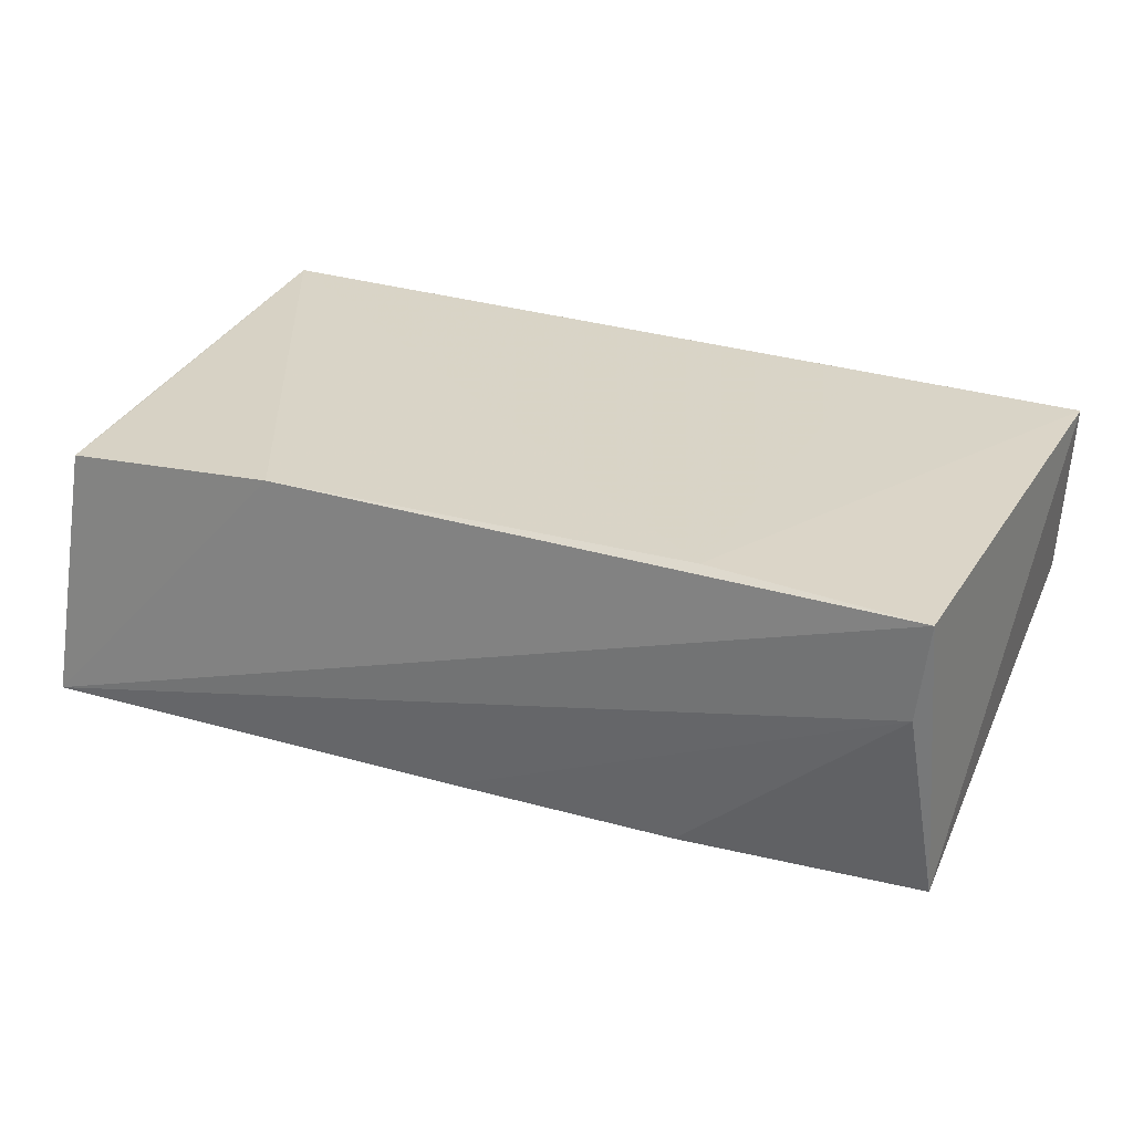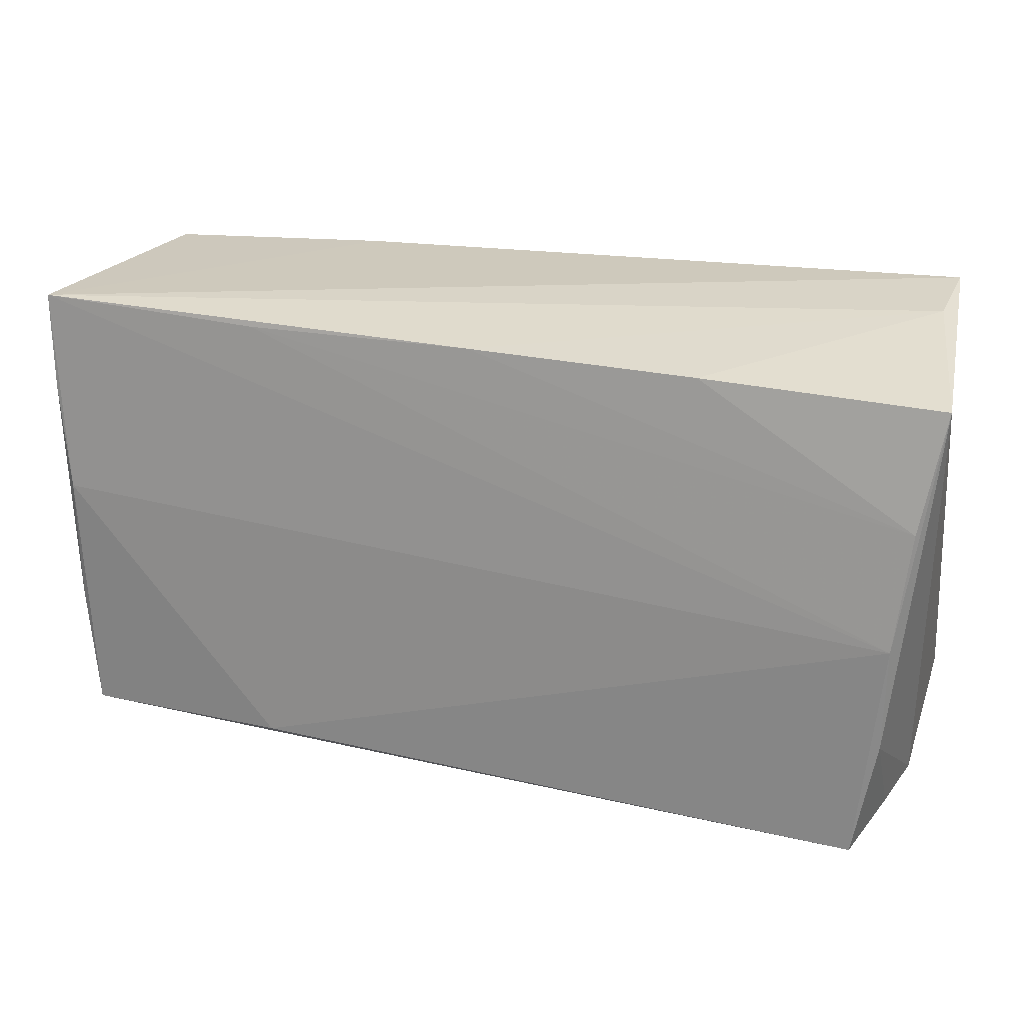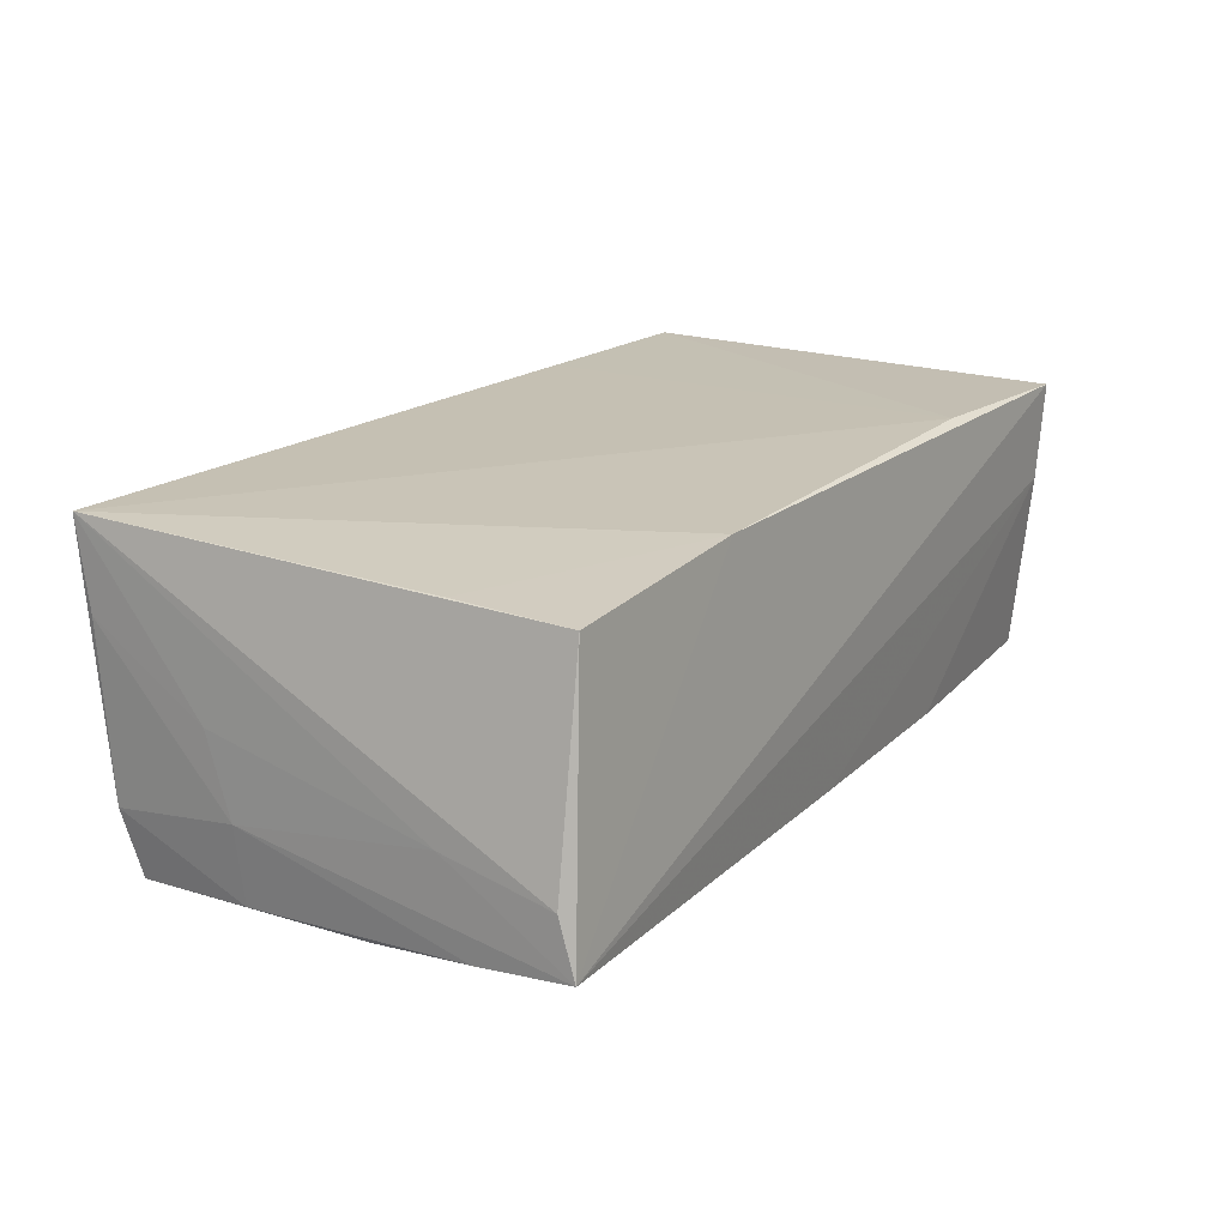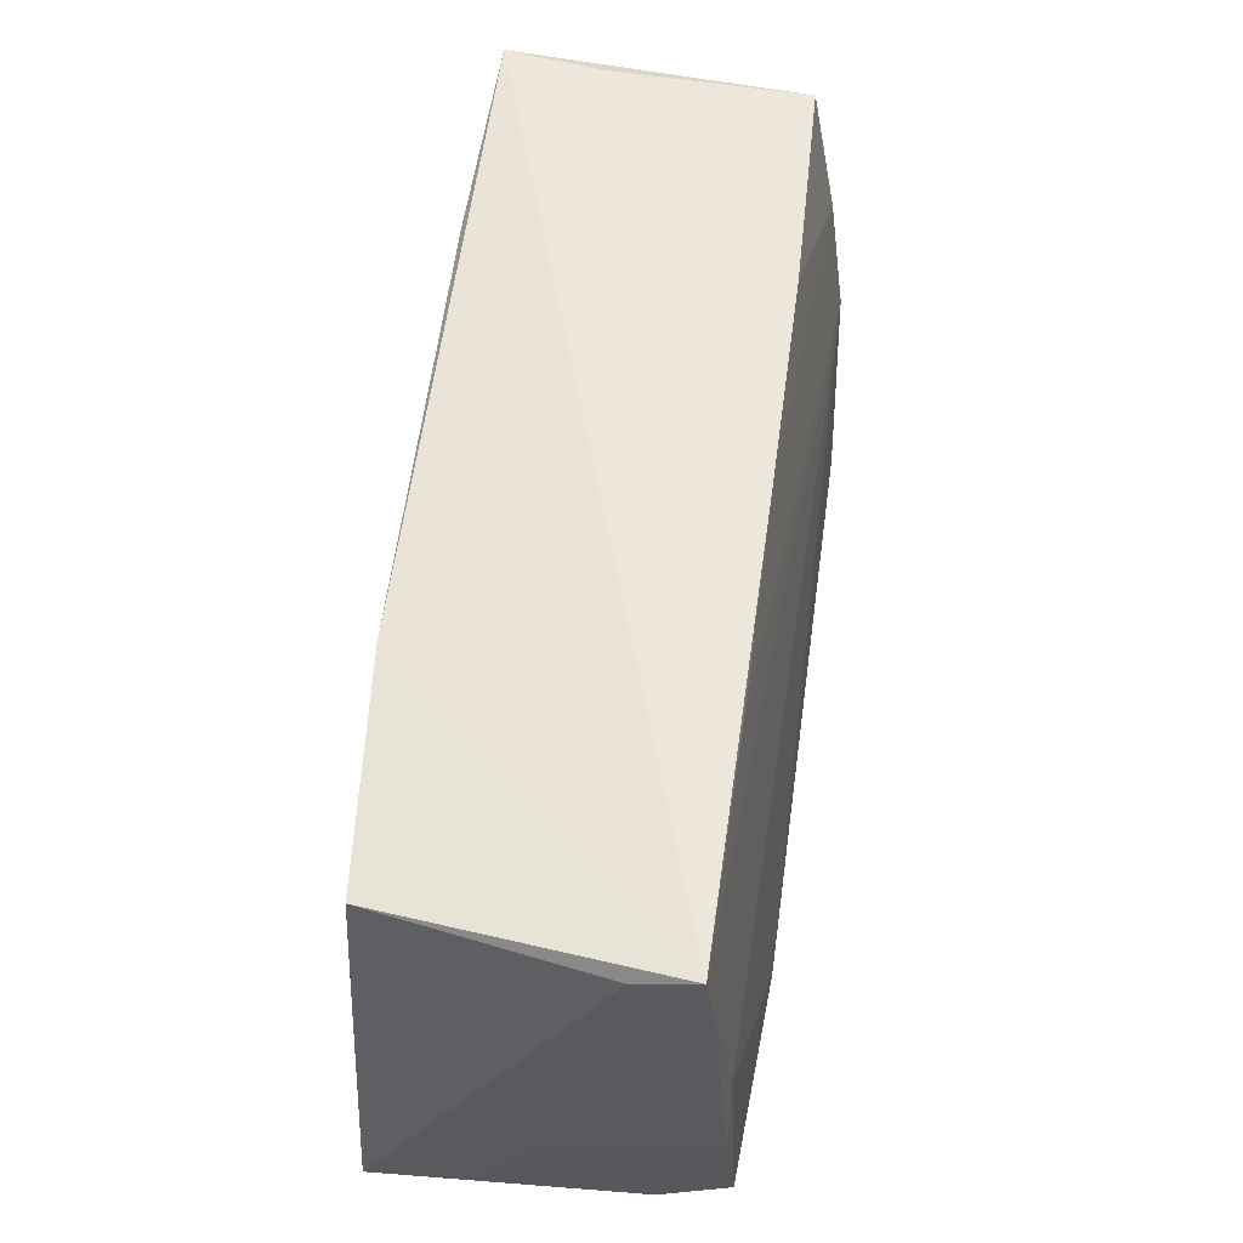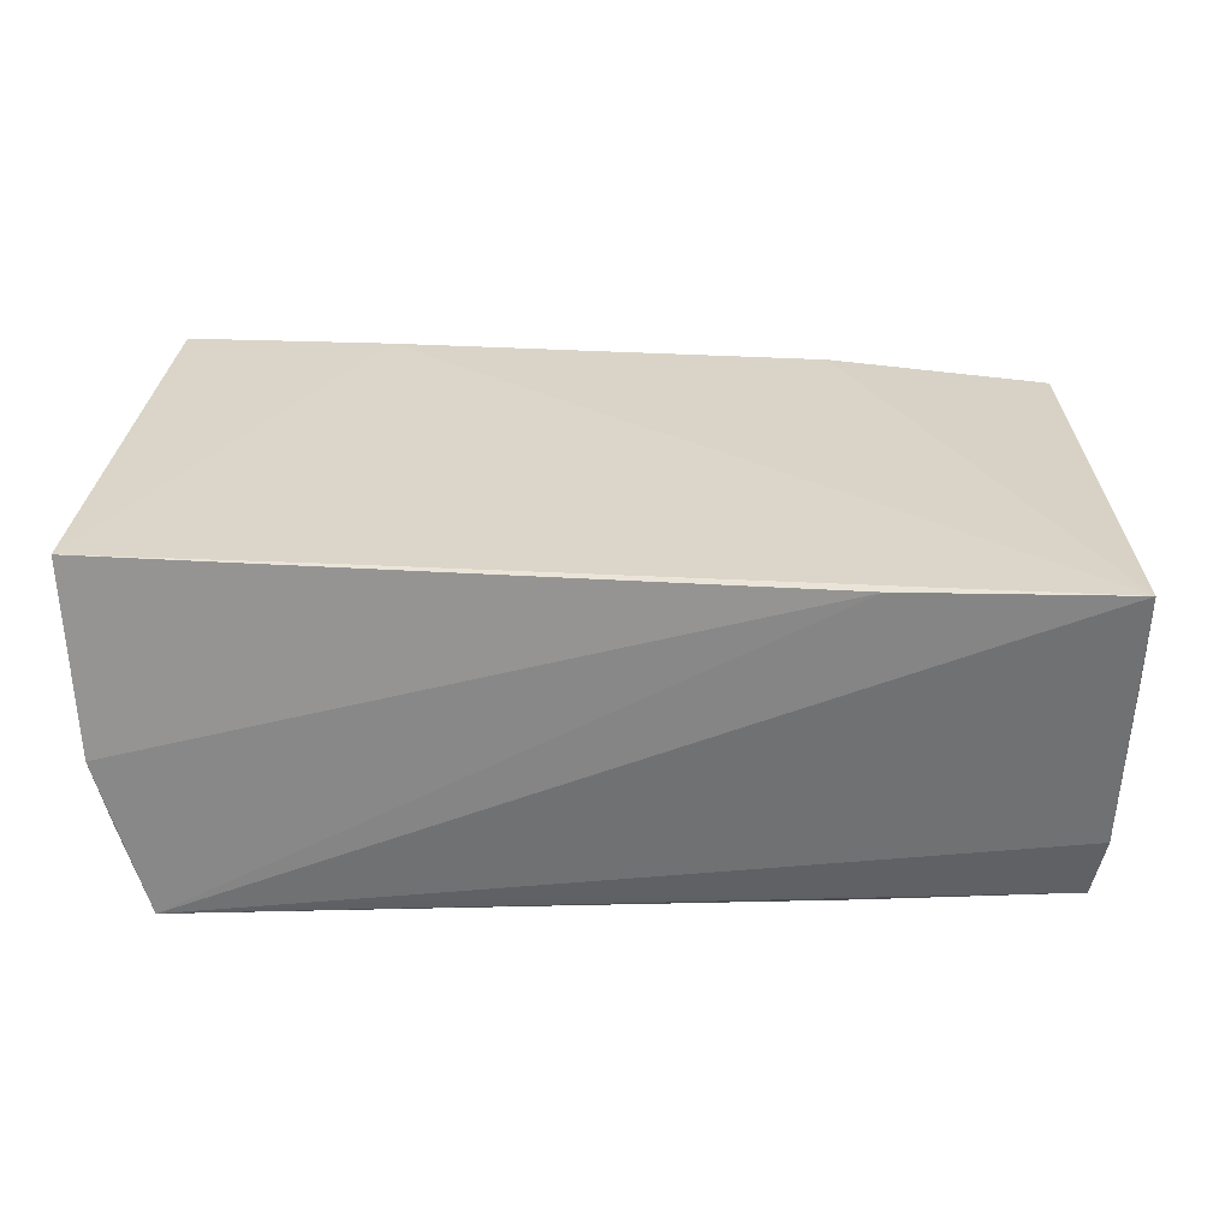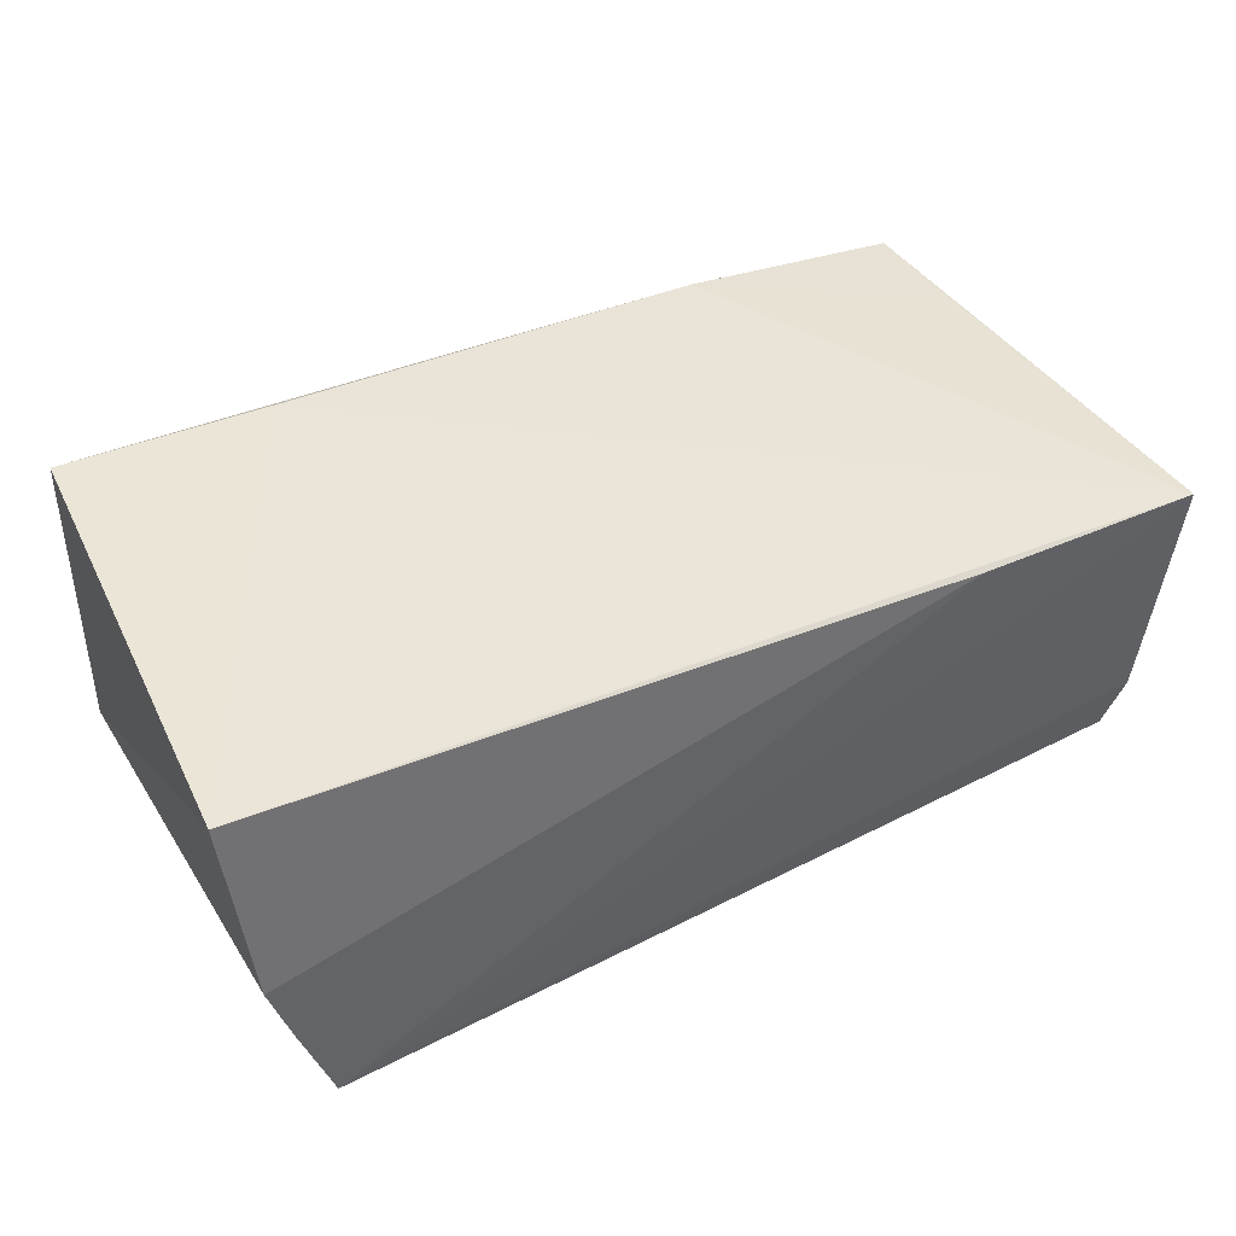
<metadata>
{"format":"obj","ext":"obj","renderer":"f3d","projection":"perspective","resolution":1024,"background":"white","views":[{"elev":28.5,"azim":-155.6,"up":"+Z"},{"elev":27.0,"azim":-165.3,"up":"+Y"},{"elev":18.0,"azim":121.6,"up":"+Z"},{"elev":56.1,"azim":97.7,"up":"+Y"},{"elev":30.0,"azim":2.3,"up":"+Z"},{"elev":44.9,"azim":-27.1,"up":"+Z"}]}
</metadata>
<code>
v 0.02717 -0.02787 0.01844
v 0.002182 0.02822 -0.01551
v -0.04978 0.01226 -0.01788
v -0.05293 -0.02461 0.019
v 0.05224 -0.009249 -0.01812
v -0.05084 0.02962 0.01853
v 0.05254 -0.0281 0.01872
v -0.05217 0.02609 -0.01481
v -0.04924 -0.02807 -0.01062
v 0.05424 0.02962 -0.01522
v -0.04596 -0.02873 -0.02107
v 0.05374 0.01828 -0.01641
v -0.02751 -0.0253 0.019
v 0.05258 -0.02652 0.008535
v 0.02687 -0.0239 -0.02068
v 0.05396 0.01461 -0.005967
v 0.05421 0.02772 -0.00877
v -0.02286 -0.02786 -0.01937
v 0.0284 0.02826 -0.01553
v 0.05324 -0.01248 2.998e-05
v 0.05029 0.01383 0.01645
v 0.05191 -0.02554 -0.01147
v -0.05143 -0.02766 -0.002957
v 0.05332 -0.009516 -0.009169
v 0.04986 0.02735 0.01564
v -0.04953 0.02931 0.00728
v -0.02431 0.02746 -0.01551
v -0.04838 -0.001795 -0.01997
v -0.04832 -0.01467 -0.01995
v 0.02407 0.02791 0.01789
v 0.05074 -0.02373 -0.01917
v 0.05221 0.005863 -0.01802
v -0.02642 0.02804 0.019
f 15 31 11
f 25 7 17
f 17 10 25
f 4 7 13
f 13 33 4
f 7 33 13
f 32 31 15
f 4 8 23
f 7 11 22
f 30 33 7
f 30 25 10
f 12 32 10
f 10 24 12
f 15 11 28
f 28 32 15
f 10 32 28
f 16 10 17
f 16 24 10
f 16 20 24
f 17 7 16
f 7 20 16
f 29 23 8
f 8 28 29
f 29 28 11
f 1 11 7
f 1 23 11
f 1 7 4
f 4 23 1
f 18 11 31
f 31 22 18
f 18 22 11
f 7 22 14
f 14 22 24
f 14 20 7
f 24 20 14
f 7 25 21
f 21 30 7
f 25 30 21
f 6 26 8
f 4 33 6
f 33 30 6
f 6 8 4
f 10 26 6
f 6 30 10
f 5 12 24
f 5 22 31
f 24 22 5
f 31 32 5
f 32 12 5
f 8 26 27
f 11 23 9
f 9 29 11
f 23 29 9
f 10 28 19
f 3 19 28
f 3 28 8
f 8 27 3
f 2 3 27
f 19 3 2
f 10 19 2
f 2 26 10
f 2 27 26

</code>
